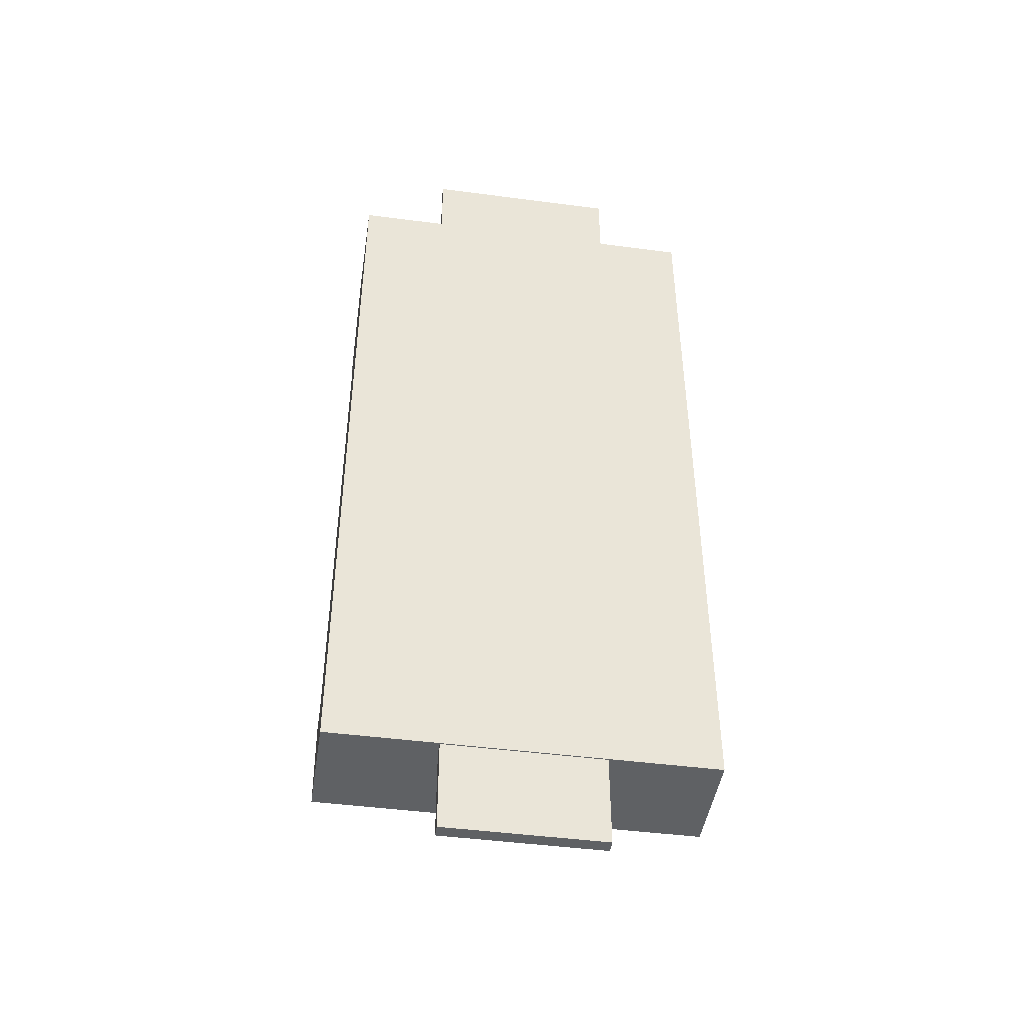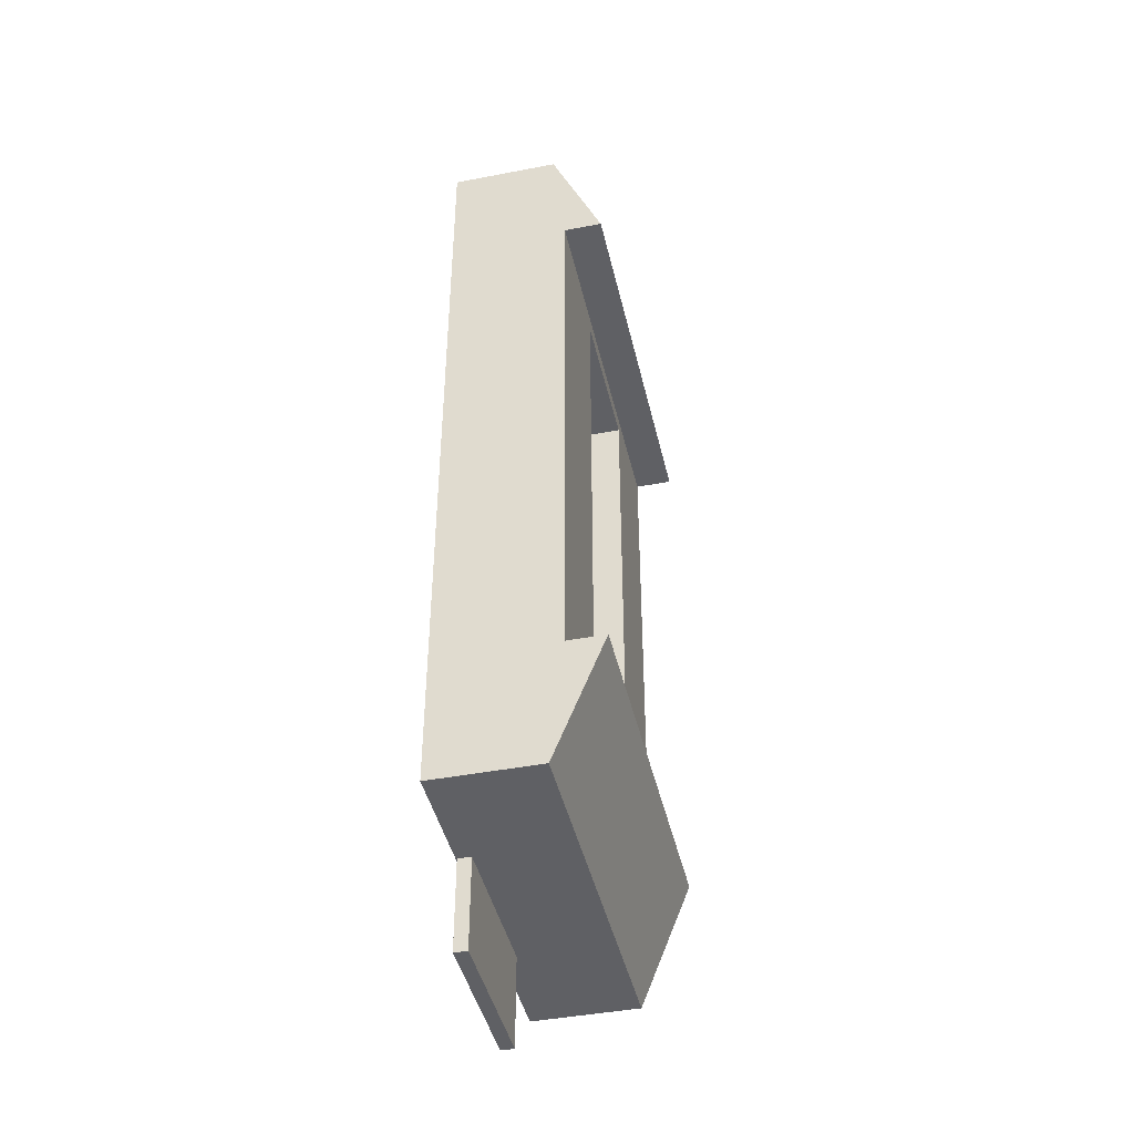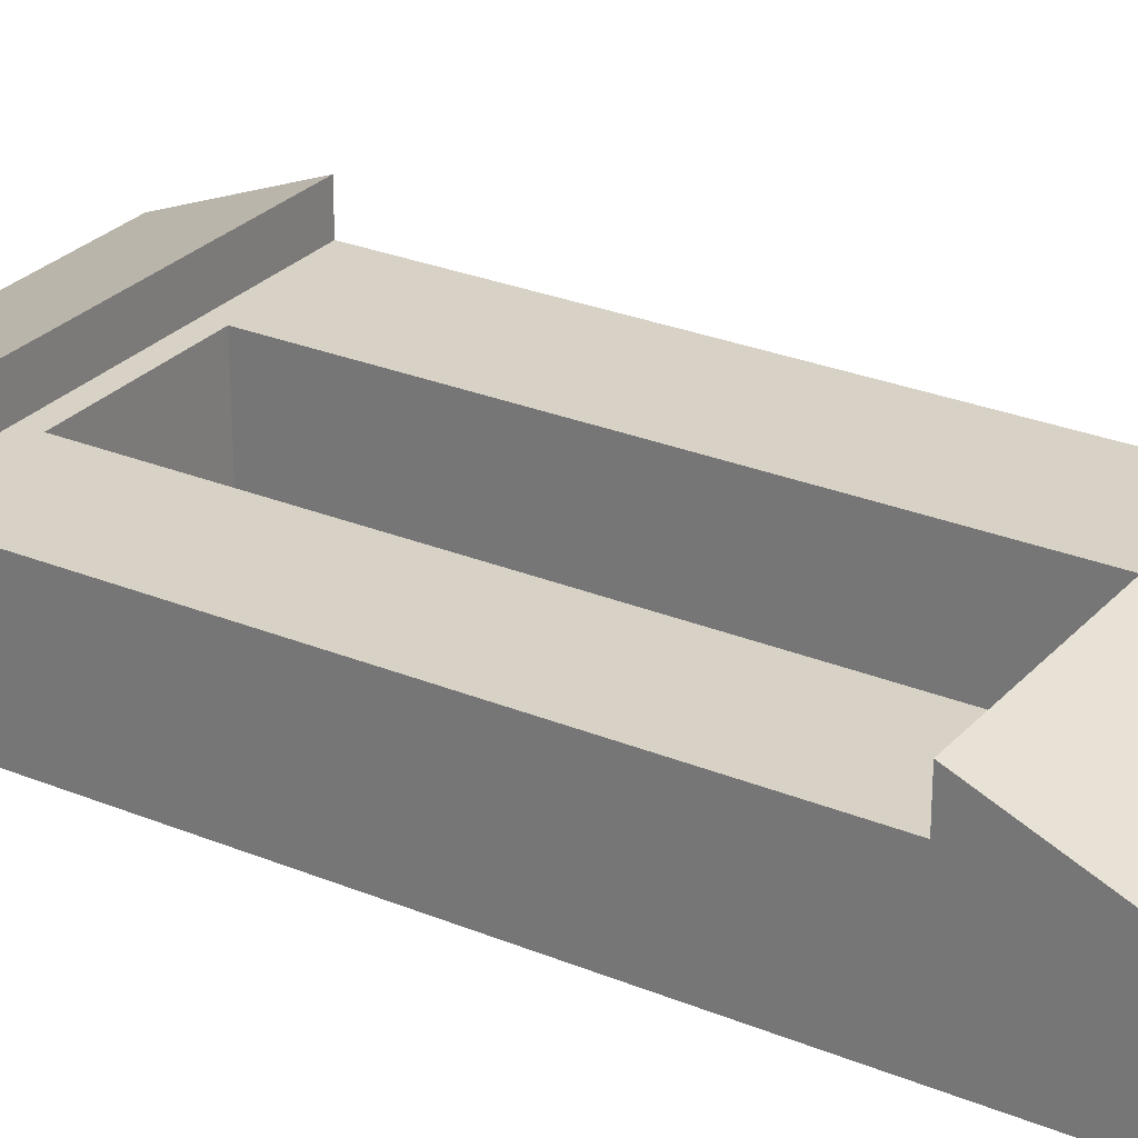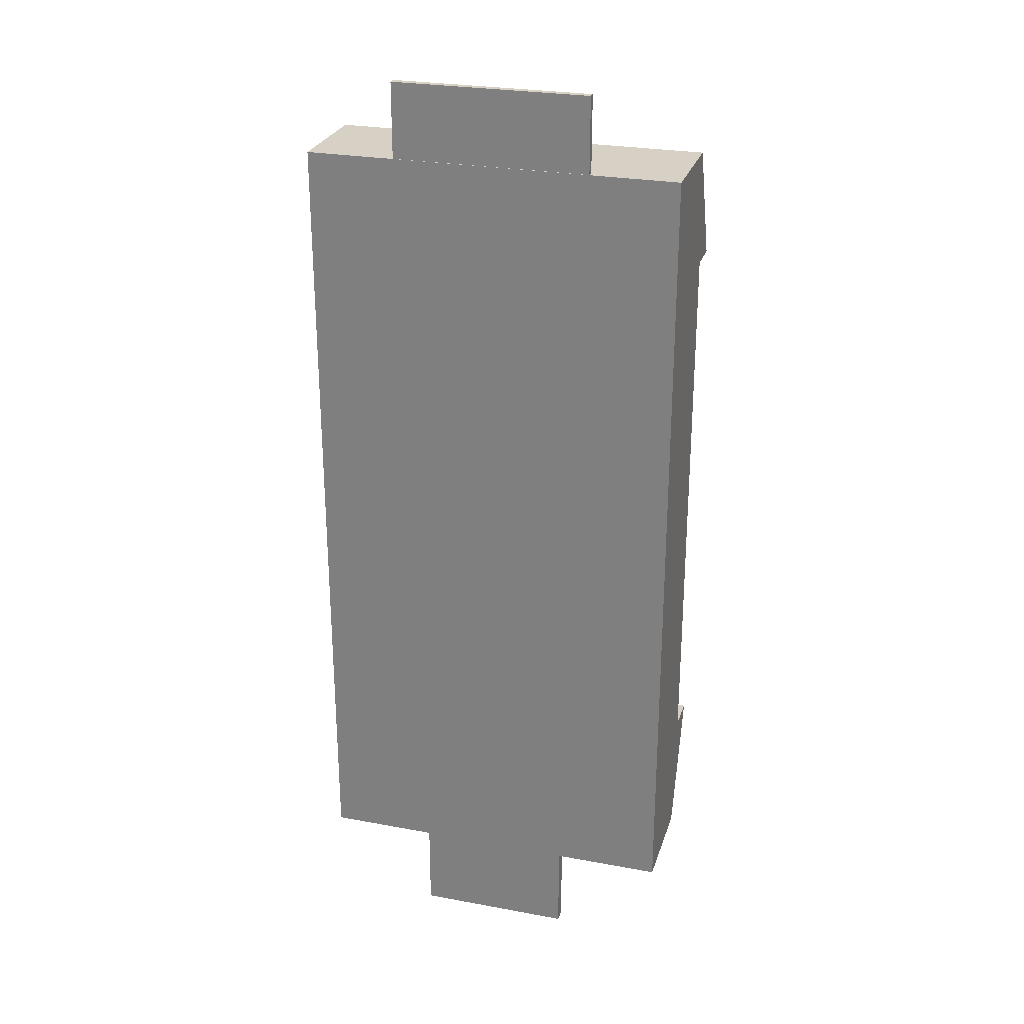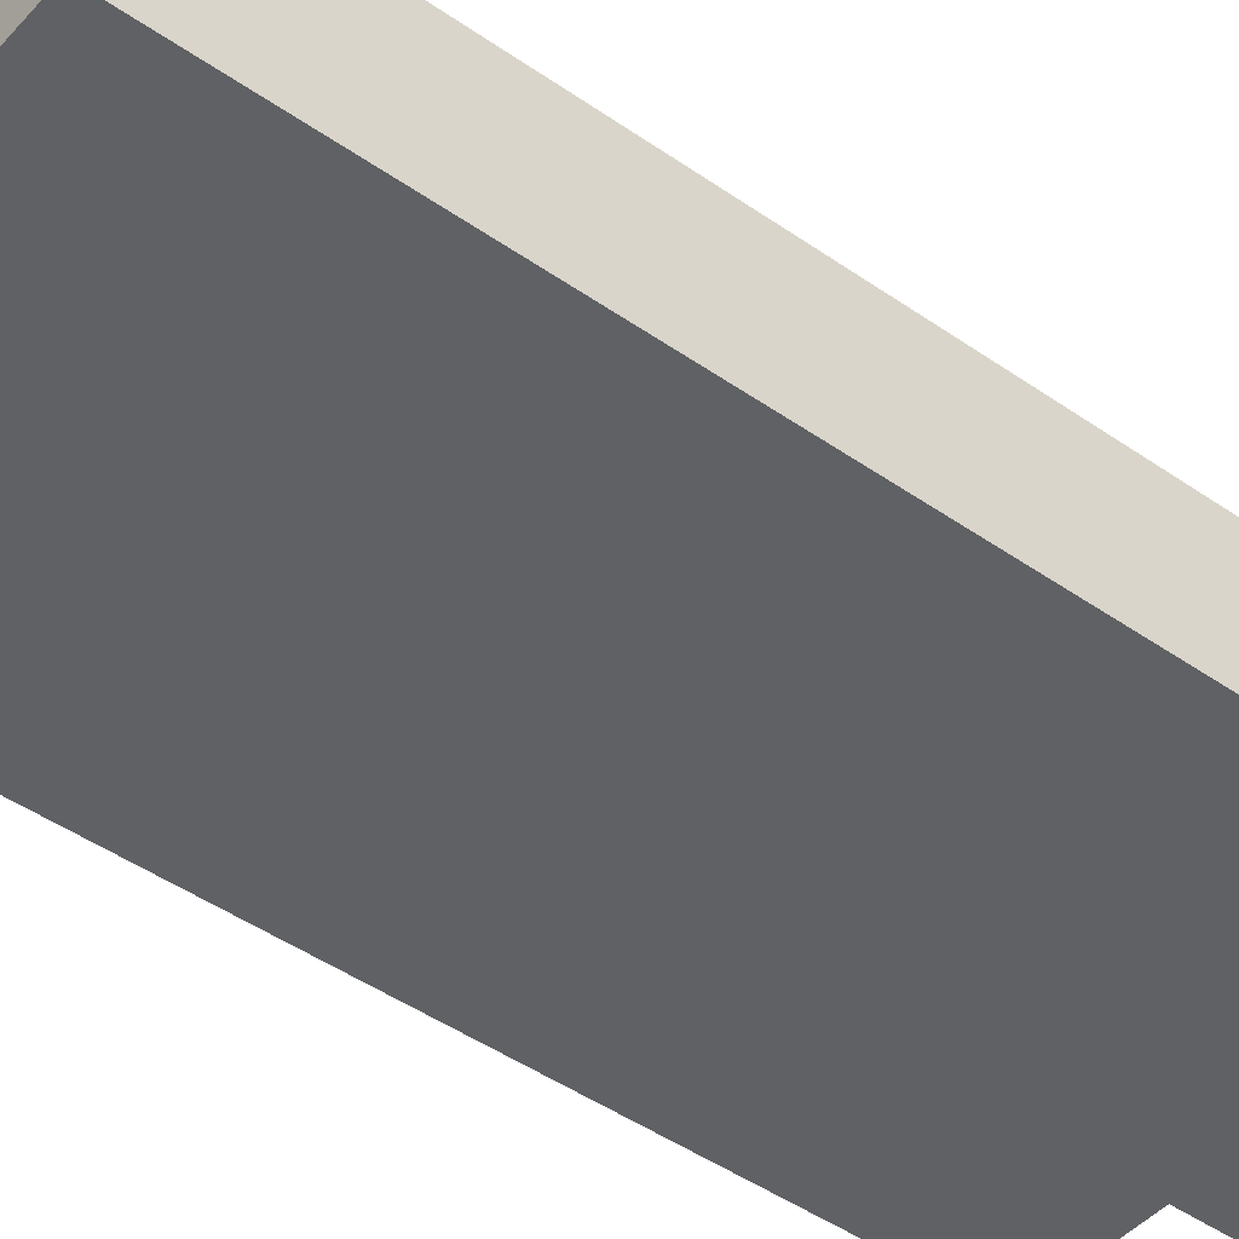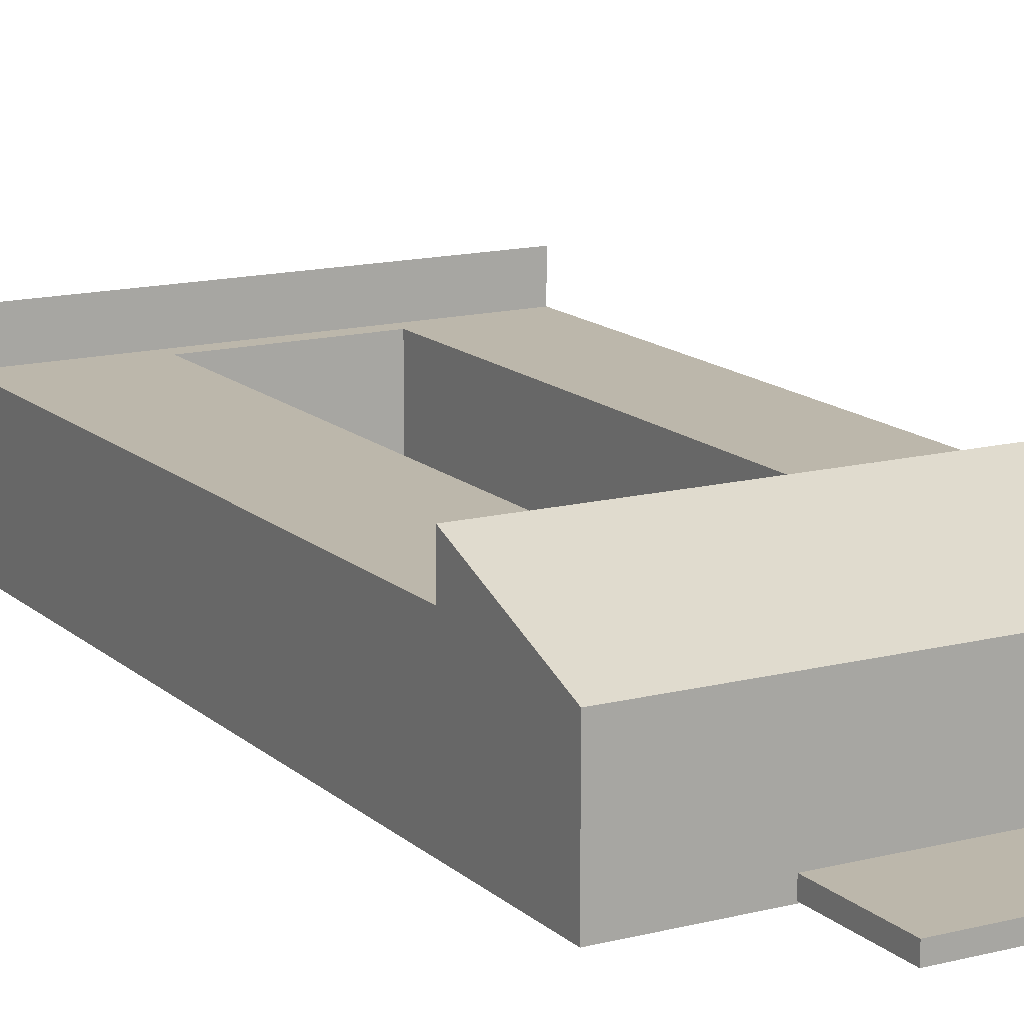
<metadata>
{"format":"obj","ext":"obj","renderer":"f3d","projection":"perspective","resolution":1024,"background":"white","views":[{"elev":-45.7,"azim":-8.6,"up":"+Z"},{"elev":-43.4,"azim":102.8,"up":"+Z"},{"elev":27.4,"azim":-57.6,"up":"+Y"},{"elev":26.8,"azim":16.1,"up":"+Z"},{"elev":-45.5,"azim":51.1,"up":"+Y"},{"elev":14.4,"azim":150.7,"up":"+Y"}]}
</metadata>
<code>
o Body
v -0.4469 0.1778 0.8995
v 0.4063 0.1778 0.8995
v -0.4469 0.1778 -0.925
v 0.4063 0.1778 -0.925
v -0.4469 -0.06277 -0.6371
v 0.4063 -0.06277 -0.6371
v 0.4063 0.2916 -0.6371
v -0.4469 0.2916 -0.6371
v 0.4063 -0.06277 0.6309
v -0.4469 -0.06277 0.6309
v -0.4469 0.2916 0.6309
v 0.4063 0.2916 0.6309
v 0.135 0.2916 -0.6371
v -0.2026 0.2916 -0.6371
v -0.2026 0.2916 0.6309
v 0.135 0.2916 0.6309
v 0.135 -0.02939 0.5917
v 0.135 -0.02939 -0.5963
v -0.2026 -0.02939 -0.5963
v -0.2026 -0.02939 0.5917
v 0.4063 0.2063 0.6309
v 0.4063 0.2063 -0.6371
v 0.135 0.2063 -0.6371
v -0.2026 0.2063 -0.6371
v -0.4469 0.2063 -0.6371
v -0.4469 0.2063 0.6309
v -0.2026 0.2063 0.6309
v 0.135 0.2063 0.6309
v 0.135 0.2063 -0.5963
v 0.135 0.2063 0.5917
v -0.2026 0.2063 0.5917
v -0.2026 0.2063 -0.5963
v 0.1579 0.007246 -0.925
v -0.1986 0.1078 -0.925
v 0.1579 0.1078 -0.925
v -0.1986 0.04039 -0.925
v 0.1579 0.04039 -0.925
v -0.4469 -0.06277 -0.925
v -0.1986 0.007246 -0.925
v 0.4063 -0.06277 -0.925
v -0.1986 -0.03063 -0.925
v 0.1579 -0.03063 -0.925
v 0.1579 -0.03063 -1.135
v -0.1986 -0.03063 -1.135
v 0.1579 -0.06012 -0.925
v 0.1579 -0.06012 -1.135
v -0.1986 -0.06012 -1.135
v -0.1986 -0.06012 -0.925
v -0.2449 -0.005806 0.8995
v 0.2042 0.1208 0.8995
v -0.2449 0.1208 0.8995
v 0.2042 0.06535 0.8995
v -0.2449 0.06535 0.8995
v 0.4063 -0.06277 0.8995
v 0.2042 -0.005806 0.8995
v -0.4469 -0.06277 0.8995
v 0.2042 -0.04468 0.8995
v -0.2449 -0.04468 0.8995
v -0.2449 -0.04468 1.071
v 0.2042 -0.04468 1.071
v -0.2449 -0.06126 0.8995
v -0.2449 -0.06126 1.071
v 0.2042 -0.06126 1.071
v 0.2042 -0.06126 0.8995
f 10 5 6
f 6 9 10
f 17 18 19
f 19 20 17
f 38 40 6
f 6 5 38
f 54 56 10
f 10 9 54
f 23 24 32
f 32 29 23
f 30 31 27
f 27 28 30
f 7 13 23
f 23 22 7
f 13 14 24
f 24 23 13
f 14 8 25
f 25 24 14
f 11 15 27
f 27 26 11
f 15 16 28
f 28 27 15
f 16 12 21
f 21 28 16
f 21 9 6
f 6 22 21
f 25 5 10
f 10 26 25
f 29 18 17
f 17 30 29
f 30 17 20
f 20 31 30
f 31 20 19
f 19 32 31
f 32 19 18
f 18 29 32
f 3 4 35
f 35 34 3
f 34 35 37
f 37 36 34
f 45 48 47
f 47 46 45
f 42 43 44
f 44 41 42
f 42 45 46
f 46 43 42
f 43 46 47
f 47 44 43
f 44 47 48
f 48 41 44
f 2 1 51
f 51 50 2
f 50 51 53
f 53 52 50
f 61 64 63
f 63 62 61
f 58 59 60
f 60 57 58
f 52 55 54
f 52 54 2
f 52 2 50
f 53 51 1
f 53 1 56
f 53 56 49
f 36 39 38
f 36 38 3
f 36 3 34
f 37 35 4
f 37 4 40
f 37 40 33
f 22 6 40
f 22 40 4
f 22 4 7
f 25 8 3
f 25 3 38
f 25 38 5
f 26 10 56
f 26 56 1
f 26 1 11
f 21 12 2
f 21 2 54
f 21 54 9
f 13 7 4
f 14 13 4
f 14 4 3
f 14 3 8
f 15 11 1
f 16 15 1
f 16 1 2
f 16 2 12
f 30 28 21
f 29 30 21
f 29 21 22
f 29 22 23
f 32 24 25
f 31 32 25
f 31 25 26
f 31 26 27
f 42 33 40
f 45 42 40
f 48 45 40
f 48 40 38
f 41 48 38
f 41 38 39
f 33 42 41
f 33 41 39
f 39 36 37
f 33 39 37
f 58 49 56
f 61 58 56
f 64 61 56
f 64 56 54
f 54 55 57
f 64 54 57
f 52 53 49
f 58 57 55
f 49 58 55
f 52 49 55
f 58 61 62
f 62 59 58
f 59 62 63
f 63 60 59
f 60 63 64
f 64 57 60

</code>
